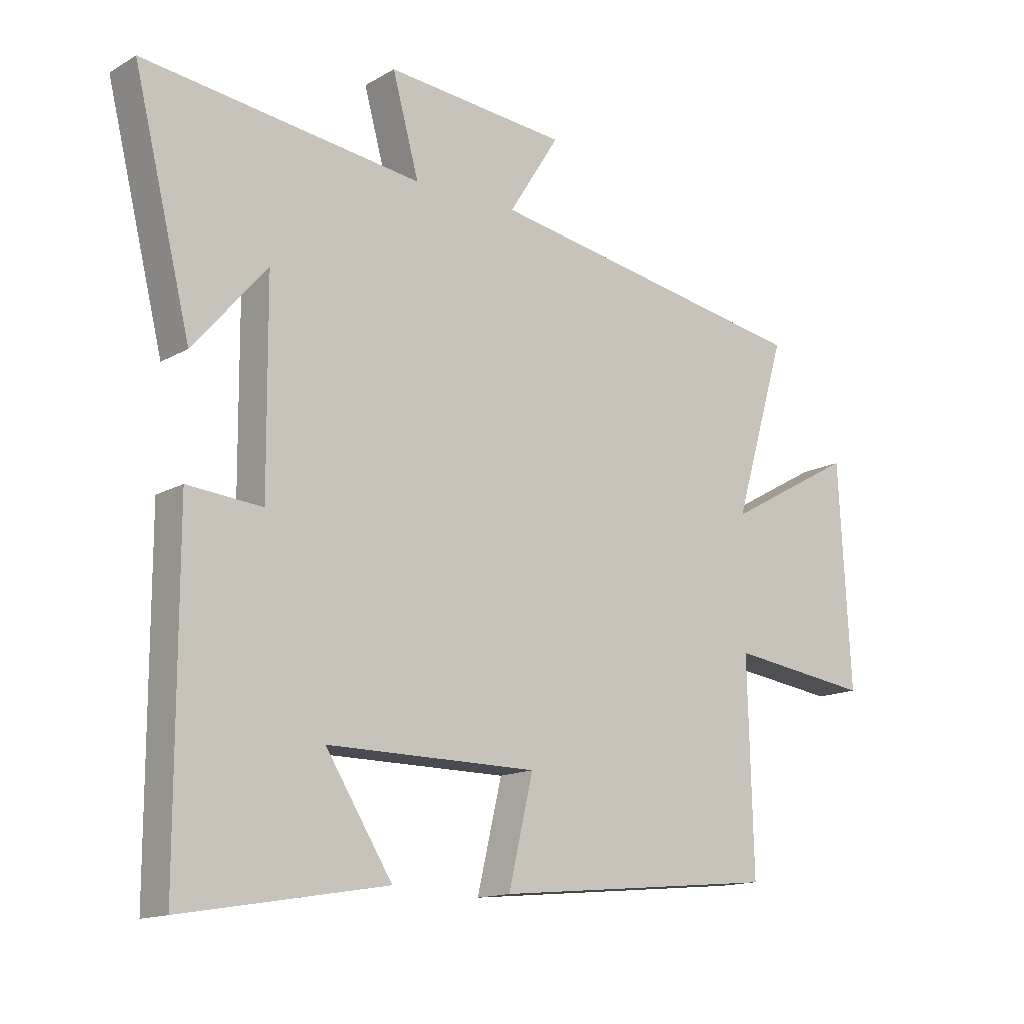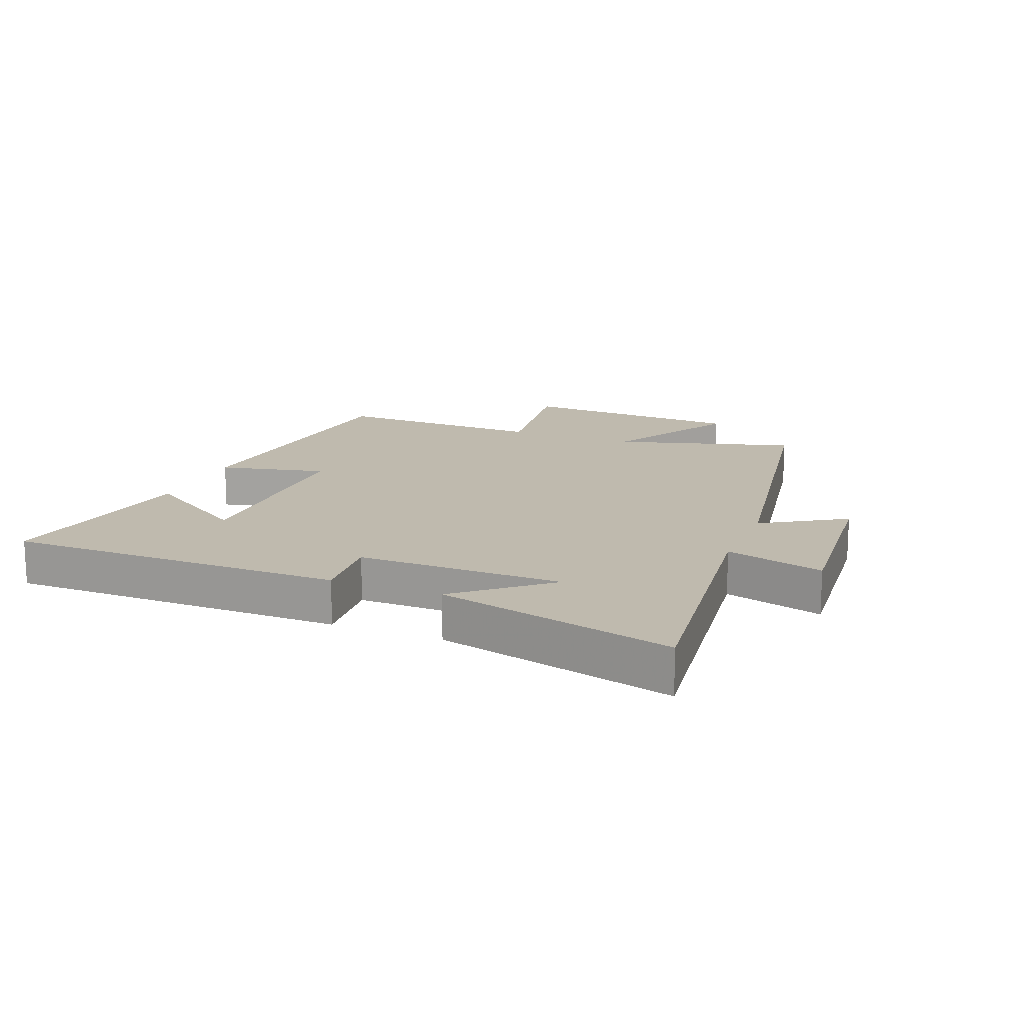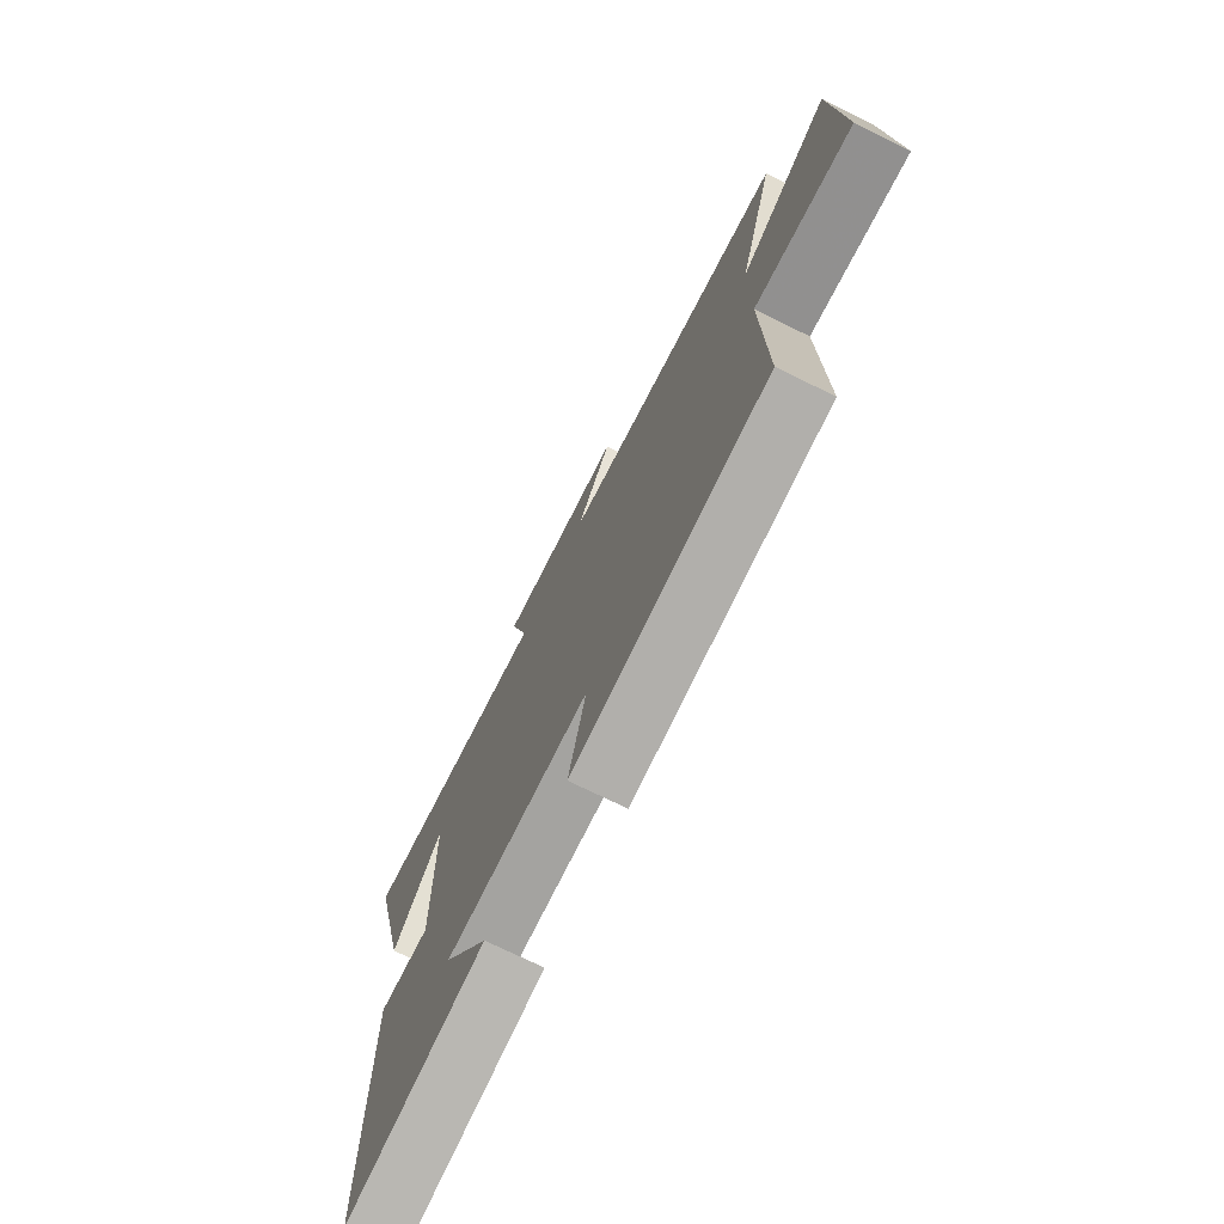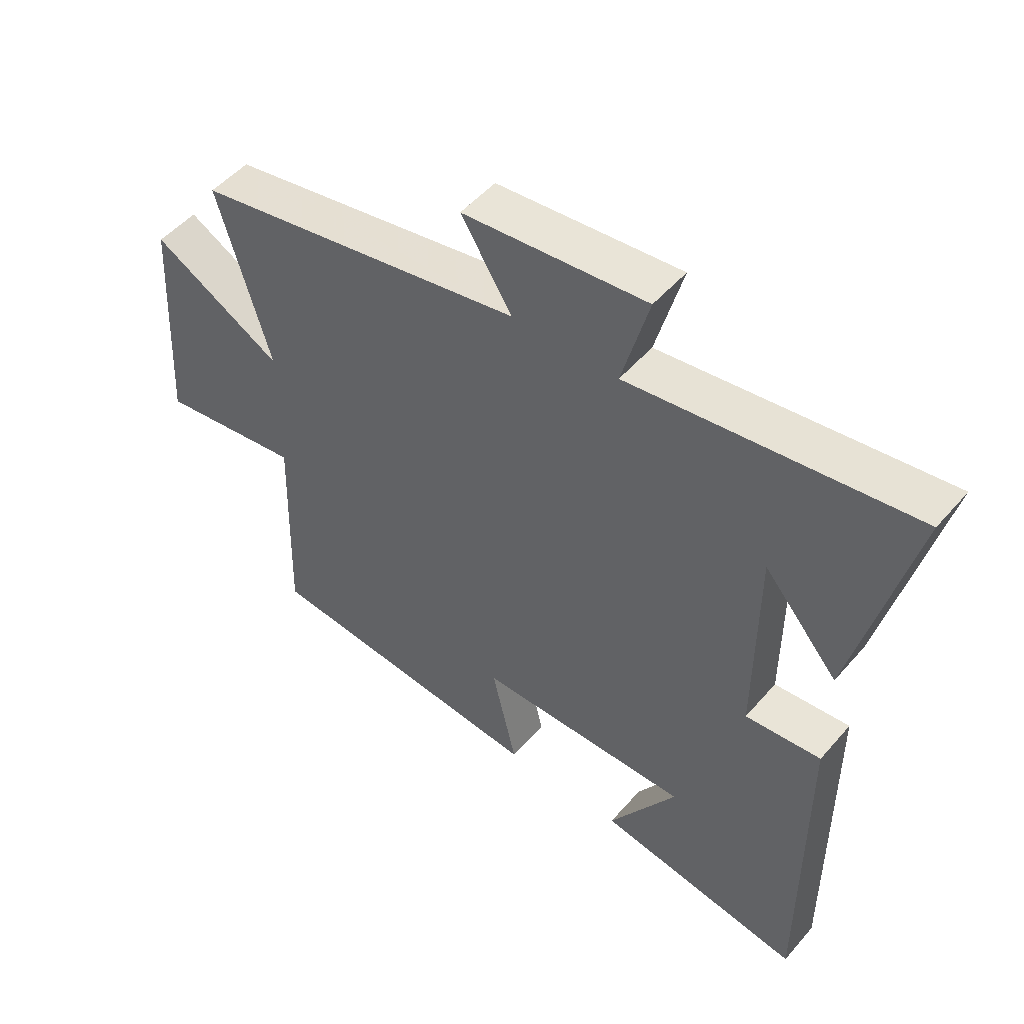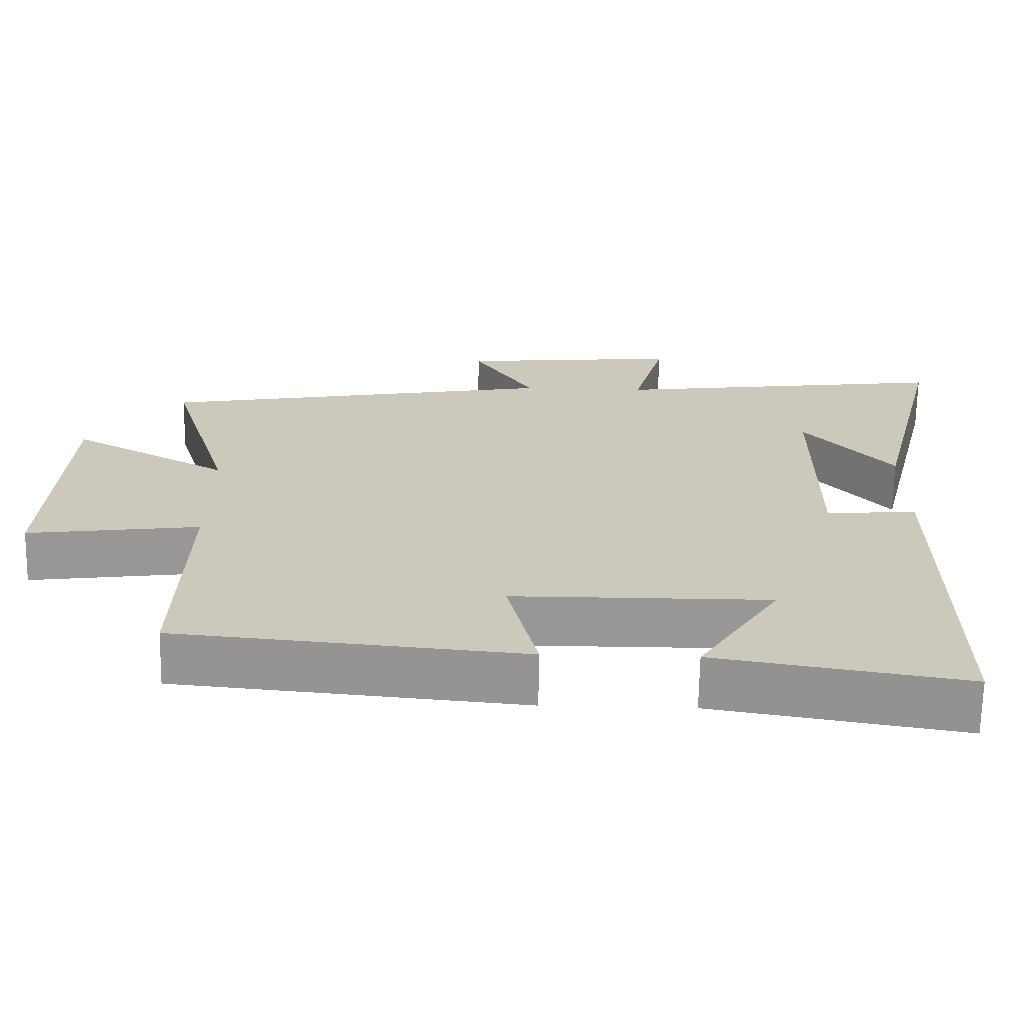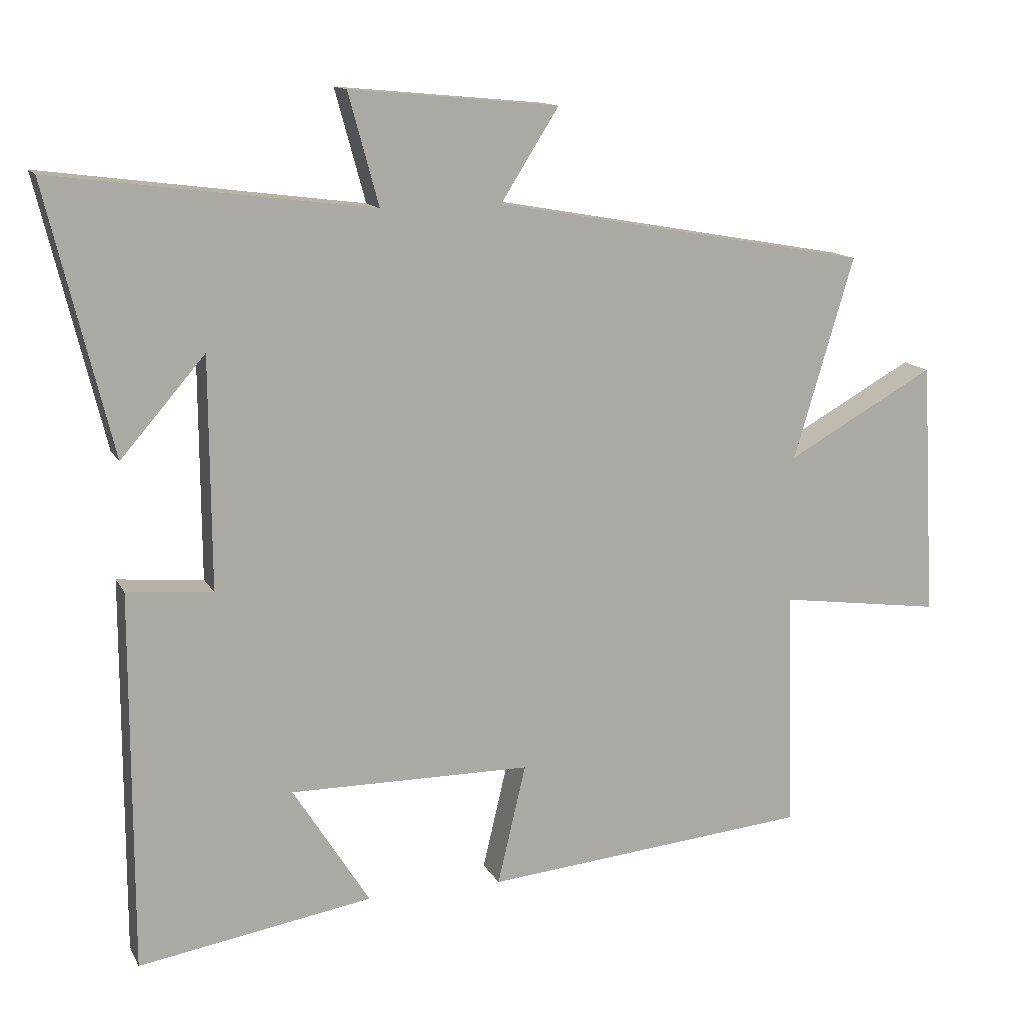
<metadata>
{"format":"obj","ext":"obj","renderer":"f3d","projection":"perspective","resolution":1024,"background":"white","views":[{"elev":-14.3,"azim":-38.9,"up":"+Z"},{"elev":15.6,"azim":-67.9,"up":"+Y"},{"elev":-73.2,"azim":63.8,"up":"+Z"},{"elev":50.2,"azim":-140.9,"up":"+Z"},{"elev":-68.0,"azim":179.0,"up":"+Z"},{"elev":13.2,"azim":-18.8,"up":"+Z"}]}
</metadata>
<code>
v -0.5 0.07 -0.557
v -0.5 0.07 -0.009
v -0.376 0.07 -0.02
v -0.378 0.07 0.314
v -0.5 0.07 0.173
v -0.595 0.07 0.56
v -0.132 0.07 0.5
v -0.176 0.07 0.661
v 0.126 0.07 0.633
v 0.042 0.07 0.5
v 0.587 0.07 0.403
v 0.5 0.07 0.11
v 0.715 0.07 0.23
v 0.735 0.07 -0.14
v 0.5 0.07 -0.108
v 0.509 0.07 -0.455
v 0.037 0.07 -0.5
v 0.078 0.07 -0.326
v -0.272 0.07 -0.324
v -0.161 0.07 -0.5
v -0.5 0 -0.557
v -0.5 0 -0.009
v -0.376 0 -0.02
v -0.378 0 0.314
v -0.5 0 0.173
v -0.595 0 0.56
v -0.132 0 0.5
v -0.176 0 0.661
v 0.126 0 0.633
v 0.042 0 0.5
v 0.587 0 0.403
v 0.5 0 0.11
v 0.715 0 0.23
v 0.735 0 -0.14
v 0.5 0 -0.108
v 0.509 0 -0.455
v 0.037 0 -0.5
v 0.078 0 -0.326
v -0.272 0 -0.324
v -0.161 0 -0.5
f 19 20 1 2
f 18 19 2 3
f 15 16 17 18
f 15 18 3 4
f 12 13 14 15
f 12 15 4
f 10 11 12 4
f 7 8 9 10
f 7 10 4
f 6 7 4
f 4 5 6
f 22 21 40 39
f 23 22 39 38
f 38 37 36 35
f 24 23 38 35
f 35 34 33 32
f 24 35 32
f 24 32 31 30
f 30 29 28 27
f 24 30 27
f 24 27 26
f 26 25 24
f 1 21 22 2
f 2 22 23 3
f 3 23 24 4
f 4 24 25 5
f 5 25 26 6
f 6 26 27 7
f 7 27 28 8
f 8 28 29 9
f 9 29 30 10
f 10 30 31 11
f 11 31 32 12
f 12 32 33 13
f 13 33 34 14
f 14 34 35 15
f 15 35 36 16
f 16 36 37 17
f 17 37 38 18
f 18 38 39 19
f 19 39 40 20
f 20 40 21 1

</code>
